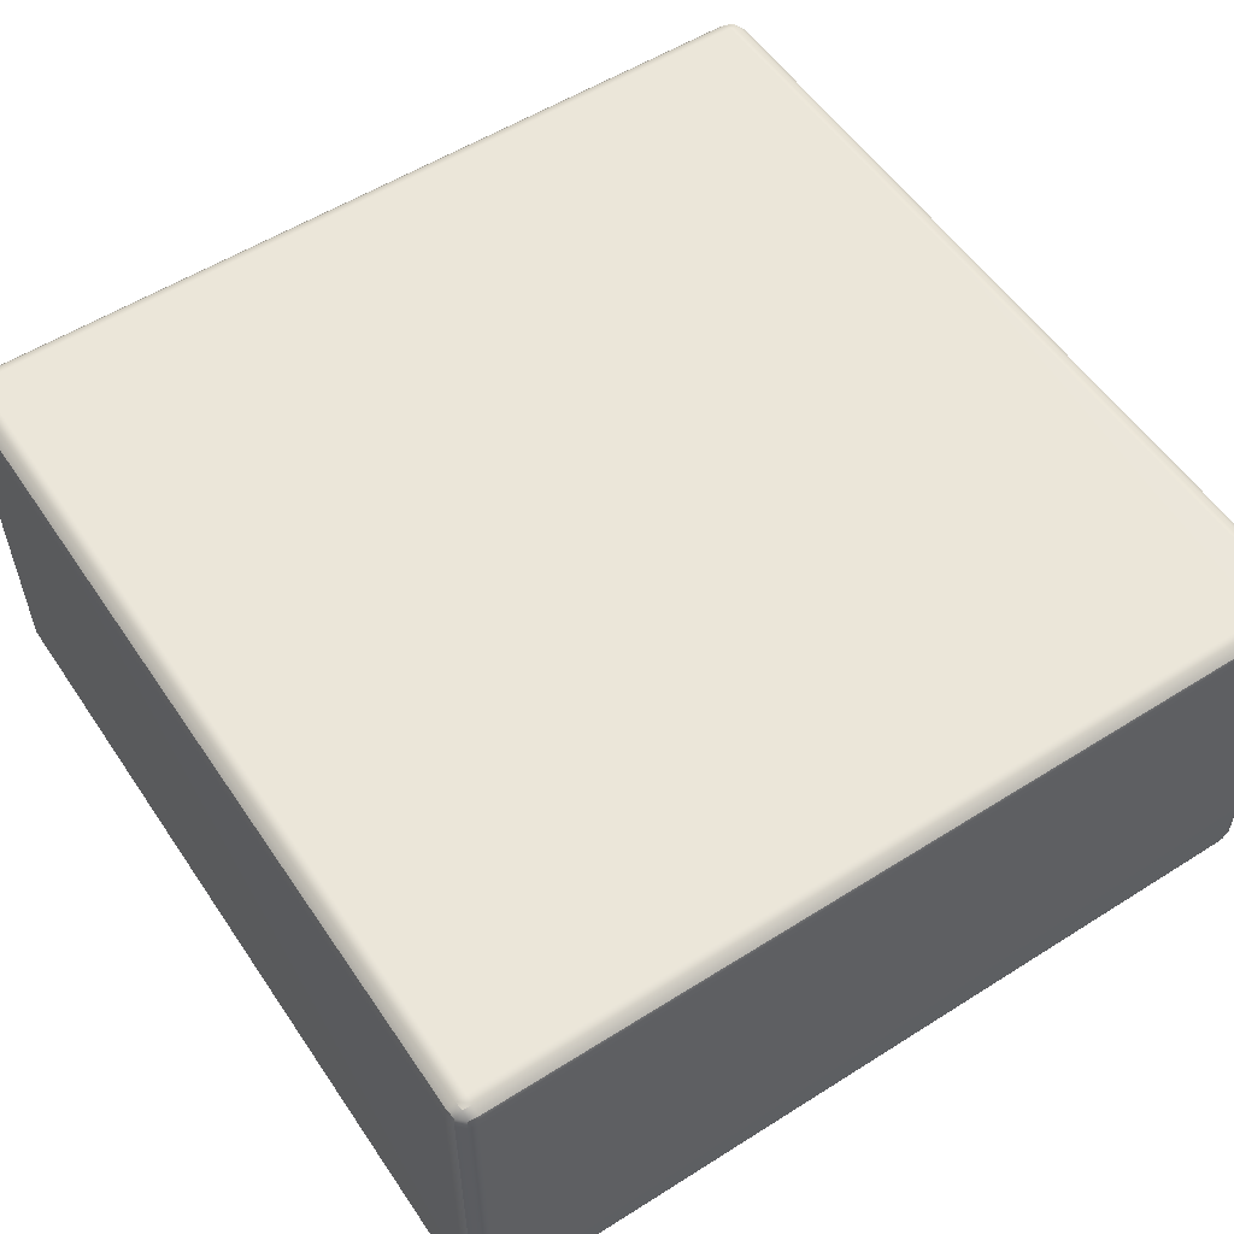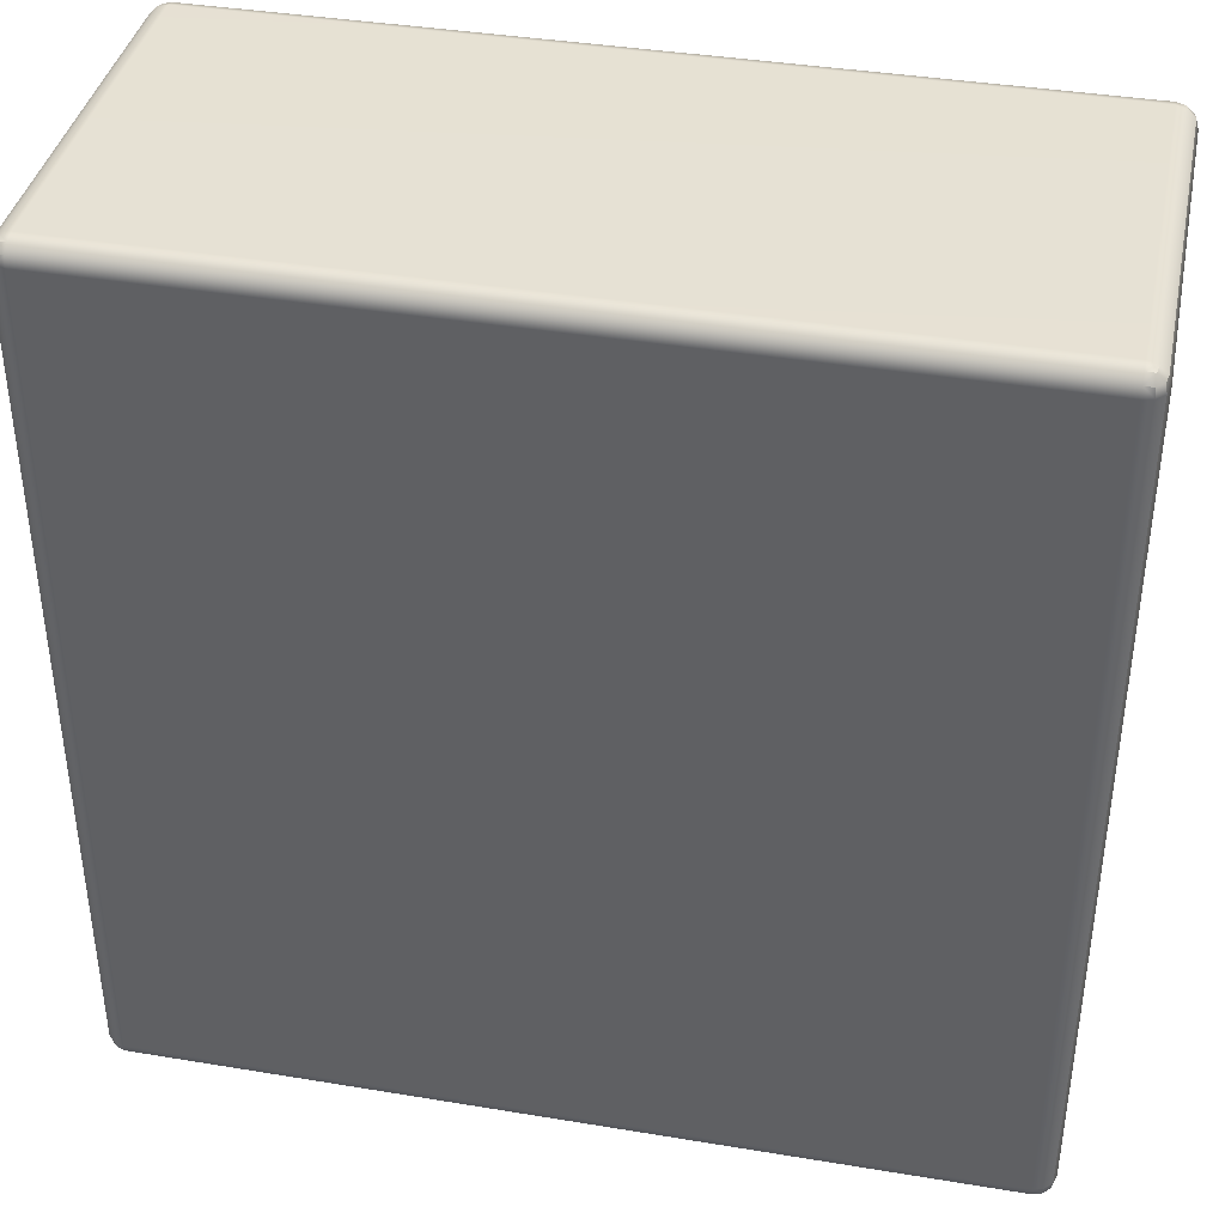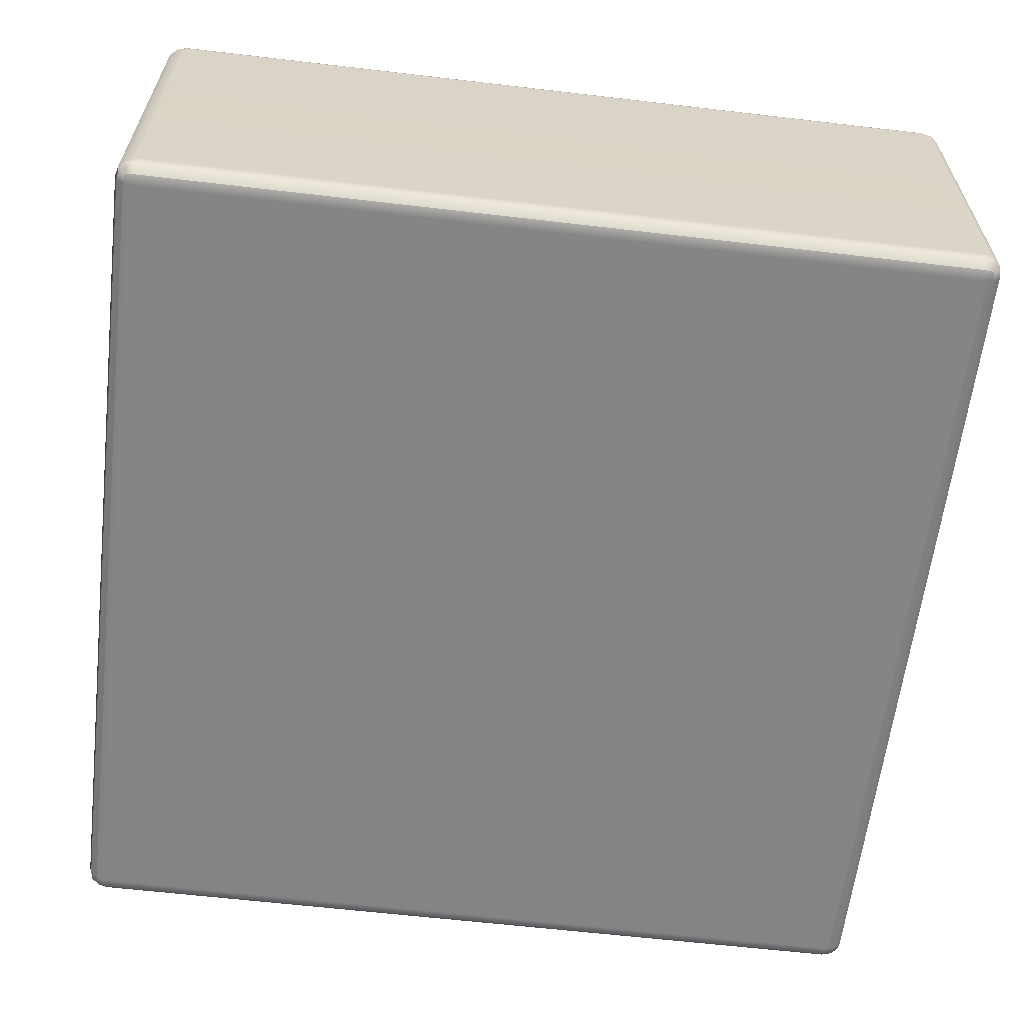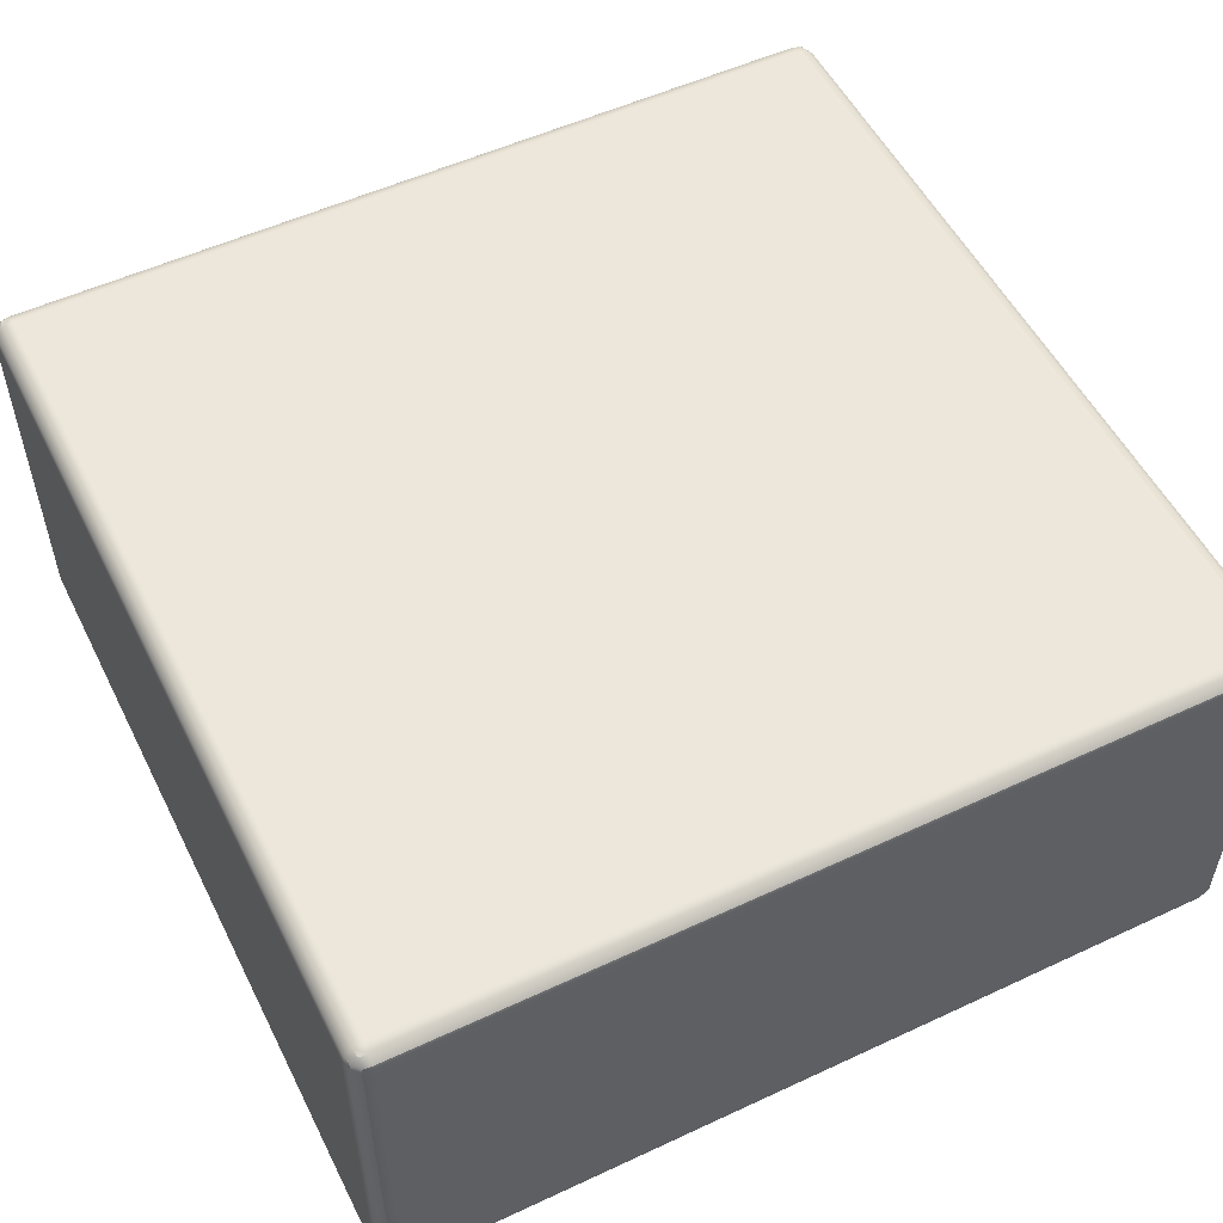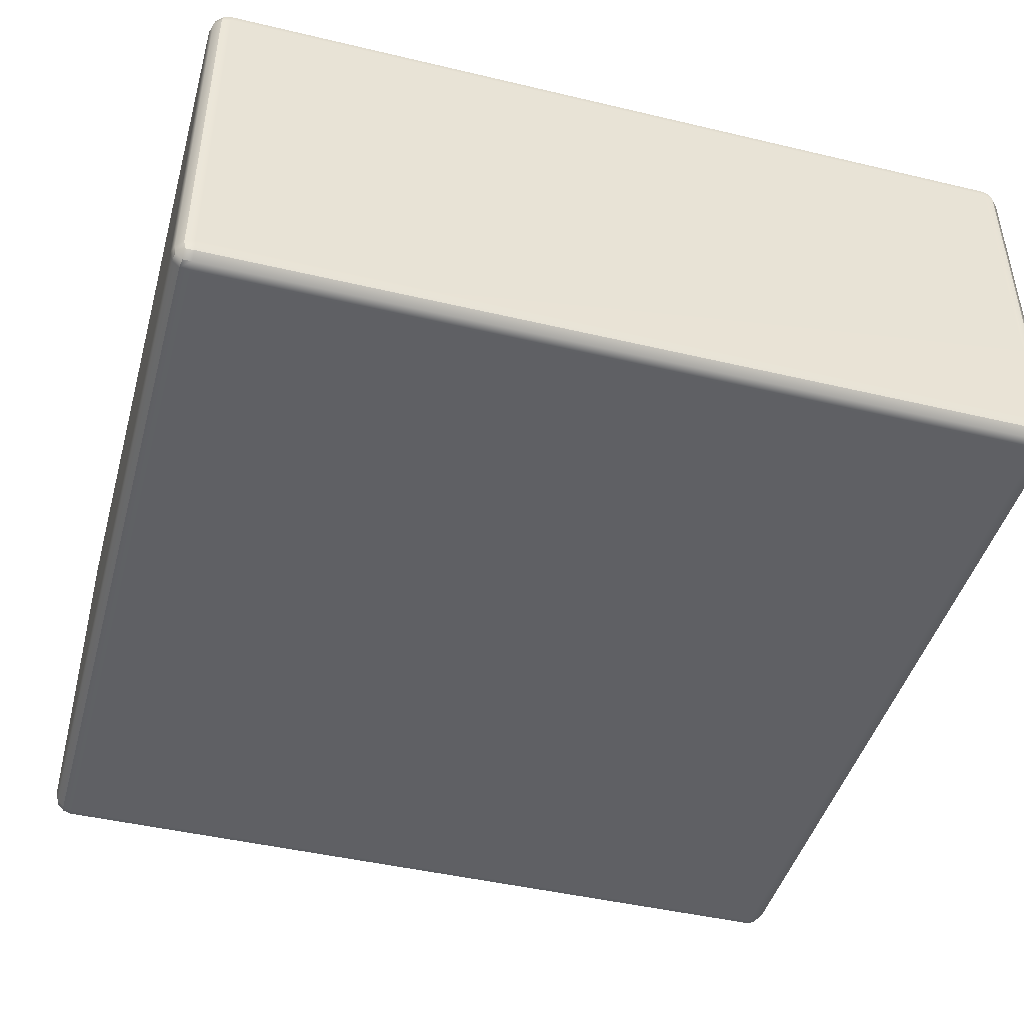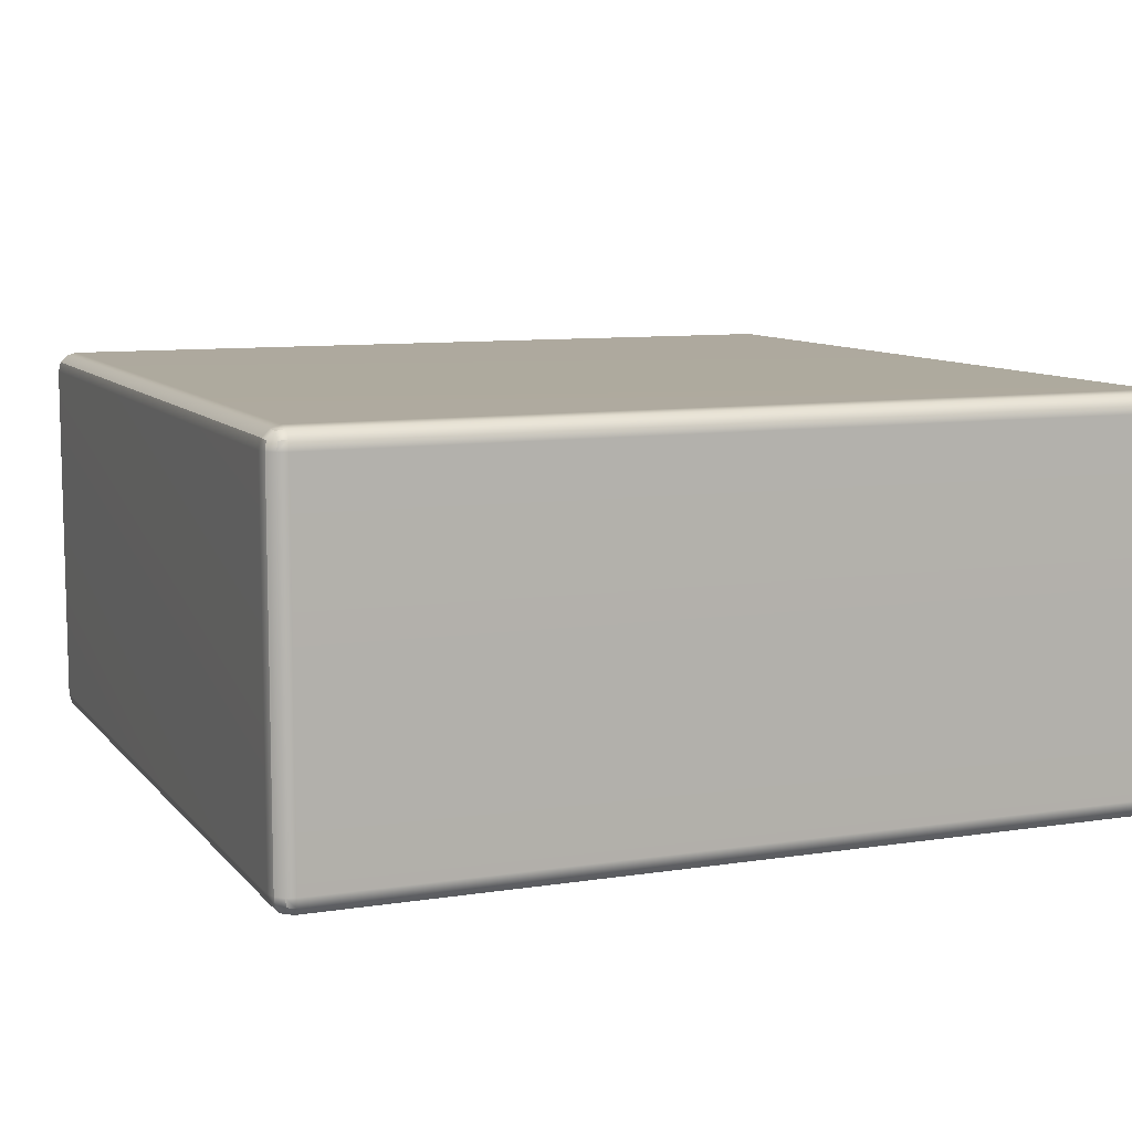
<metadata>
{"format":"obj","ext":"obj","renderer":"f3d","projection":"perspective","resolution":1024,"background":"white","views":[{"elev":55.4,"azim":-33.6,"up":"+Z"},{"elev":39.0,"azim":11.7,"up":"+Y"},{"elev":-61.7,"azim":173.2,"up":"+Z"},{"elev":53.6,"azim":-116.4,"up":"+Z"},{"elev":-45.0,"azim":-105.4,"up":"+Z"},{"elev":9.2,"azim":157.7,"up":"+Z"}]}
</metadata>
<code>
o pCube3
v -0.6062 0.004348 0.2107
v -0.6184 0.007602 0.2107
v -0.6184 0.007602 -0.2265
v -0.6062 0.004348 -0.2265
v -0.6273 0.01649 0.2107
v -0.6273 0.01649 -0.2265
v -0.6305 0.02863 0.2107
v -0.6305 0.02863 -0.2265
v -0.6062 0.02863 0.235
v -0.6062 0.01649 0.2317
v 0.3903 0.01649 0.2317
v 0.3903 0.02863 0.235
v -0.6062 0.007602 0.2228
v 0.3903 0.007602 0.2228
v 0.3903 0.004348 0.2107
v -0.6273 0.02863 0.2228
v -0.6273 1.032 0.2228
v -0.6305 1.032 0.2107
v -0.6184 0.02863 0.2317
v -0.6184 1.032 0.2317
v -0.6062 1.032 0.235
v 0.4146 0.02863 0.2107
v 0.4113 0.01649 0.2107
v 0.4113 0.01649 -0.2265
v 0.4146 0.02863 -0.2265
v 0.4024 0.007602 0.2107
v 0.4024 0.007602 -0.2265
v 0.3903 0.004348 -0.2265
v 0.4024 0.02863 0.2317
v 0.4024 1.032 0.2317
v 0.3903 1.032 0.235
v 0.4113 0.02863 0.2228
v 0.4113 1.032 0.2228
v 0.4146 1.032 0.2107
v -0.6273 1.044 0.2107
v -0.6273 1.044 -0.2265
v -0.6305 1.032 -0.2265
v -0.6184 1.053 0.2107
v -0.6184 1.053 -0.2265
v -0.6062 1.056 0.2107
v -0.6062 1.056 -0.2265
v -0.6062 1.053 0.2228
v 0.3903 1.053 0.2228
v 0.3903 1.056 0.2107
v -0.6062 1.044 0.2317
v 0.3903 1.044 0.2317
v 0.4024 1.053 0.2107
v 0.4024 1.053 -0.2265
v 0.3903 1.056 -0.2265
v 0.4113 1.044 0.2107
v 0.4113 1.044 -0.2265
v 0.4146 1.032 -0.2265
v -0.6273 1.032 -0.2386
v -0.6273 0.02863 -0.2386
v -0.6184 1.032 -0.2475
v -0.6184 0.02863 -0.2475
v -0.6062 1.032 -0.2508
v -0.6062 0.02863 -0.2508
v -0.6062 1.044 -0.2475
v 0.3903 1.044 -0.2475
v 0.3903 1.032 -0.2508
v -0.6062 1.053 -0.2386
v 0.3903 1.053 -0.2386
v 0.4024 1.032 -0.2475
v 0.4024 0.02863 -0.2475
v 0.3903 0.02863 -0.2508
v 0.4113 1.032 -0.2386
v 0.4113 0.02863 -0.2386
v -0.6062 0.007602 -0.2386
v 0.3903 0.007602 -0.2386
v -0.6062 0.01649 -0.2475
v 0.3903 0.01649 -0.2475
v -0.6254 0.01814 0.2212
v -0.6167 0.009428 0.2212
v -0.6167 0.01814 0.2299
v 0.4008 0.009428 0.2212
v 0.4095 0.01814 0.2212
v 0.4008 0.01814 0.2299
v -0.6167 1.051 0.2212
v -0.6254 1.042 0.2212
v -0.6167 1.042 0.2299
v 0.4095 1.042 0.2212
v 0.4008 1.051 0.2212
v 0.4008 1.042 0.2299
v -0.6167 1.042 -0.2457
v -0.6254 1.042 -0.237
v -0.6167 1.051 -0.237
v 0.4095 1.042 -0.237
v 0.4008 1.042 -0.2457
v 0.4008 1.051 -0.237
v -0.6167 0.009428 -0.237
v -0.6254 0.01814 -0.237
v -0.6167 0.01814 -0.2457
v 0.4095 0.01814 -0.237
v 0.4008 0.009428 -0.237
v 0.4008 0.01814 -0.2457
f 1 2 3 4
f 2 5 6 3
f 5 7 8 6
f 9 10 11 12
f 10 13 14 11
f 13 1 15 14
f 7 16 17 18
f 16 19 20 17
f 19 9 21 20
f 22 23 24 25
f 23 26 27 24
f 26 15 28 27
f 12 29 30 31
f 29 32 33 30
f 32 22 34 33
f 18 35 36 37
f 35 38 39 36
f 38 40 41 39
f 40 42 43 44
f 42 45 46 43
f 45 21 31 46
f 44 47 48 49
f 47 50 51 48
f 50 34 52 51
f 37 53 54 8
f 53 55 56 54
f 55 57 58 56
f 57 59 60 61
f 59 62 63 60
f 62 41 49 63
f 61 64 65 66
f 64 67 68 65
f 67 52 25 68
f 4 69 70 28
f 69 71 72 70
f 71 58 66 72
f 9 12 31 21
f 40 44 49 41
f 57 61 66 58
f 4 28 15 1
f 22 25 52 34
f 8 7 18 37
f 16 7 5 73
f 73 5 2 74
f 2 1 13 74
f 74 13 10 75
f 10 9 19 75
f 75 19 16 73
f 73 74 75
f 14 15 26 76
f 76 26 23 77
f 23 22 32 77
f 77 32 29 78
f 29 12 11 78
f 78 11 14 76
f 76 77 78
f 42 40 38 79
f 79 38 35 80
f 35 18 17 80
f 80 17 20 81
f 20 21 45 81
f 81 45 42 79
f 79 80 81
f 33 34 50 82
f 82 50 47 83
f 47 44 43 83
f 83 43 46 84
f 46 31 30 84
f 84 30 33 82
f 82 83 84
f 59 57 55 85
f 85 55 53 86
f 53 37 36 86
f 86 36 39 87
f 39 41 62 87
f 87 62 59 85
f 85 86 87
f 51 52 67 88
f 88 67 64 89
f 64 61 60 89
f 89 60 63 90
f 63 49 48 90
f 90 48 51 88
f 88 89 90
f 69 4 3 91
f 91 3 6 92
f 6 8 54 92
f 92 54 56 93
f 56 58 71 93
f 93 71 69 91
f 91 92 93
f 68 25 24 94
f 94 24 27 95
f 27 28 70 95
f 95 70 72 96
f 72 66 65 96
f 96 65 68 94
f 94 95 96

</code>
